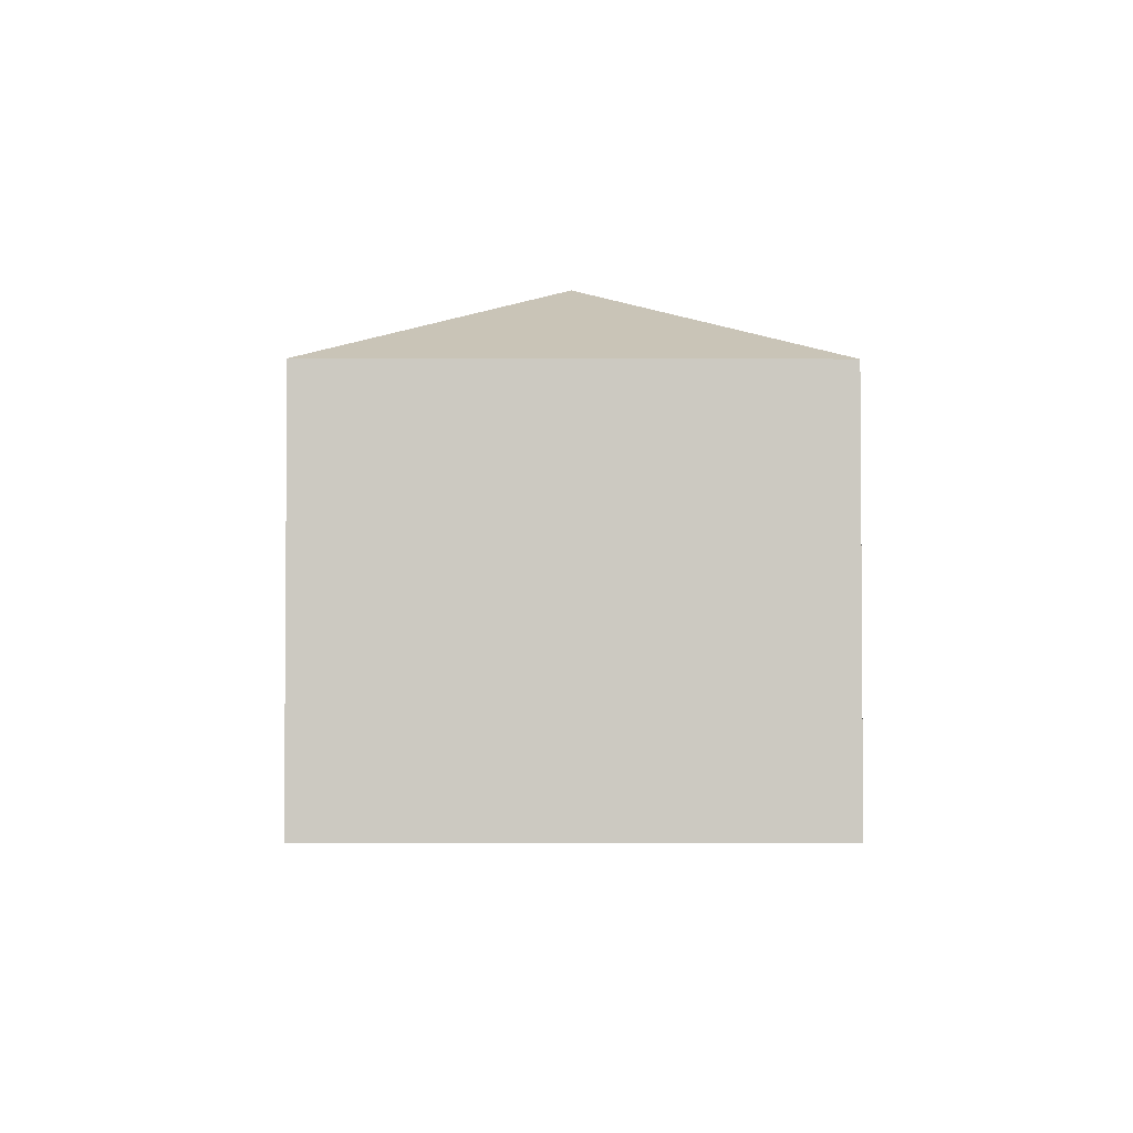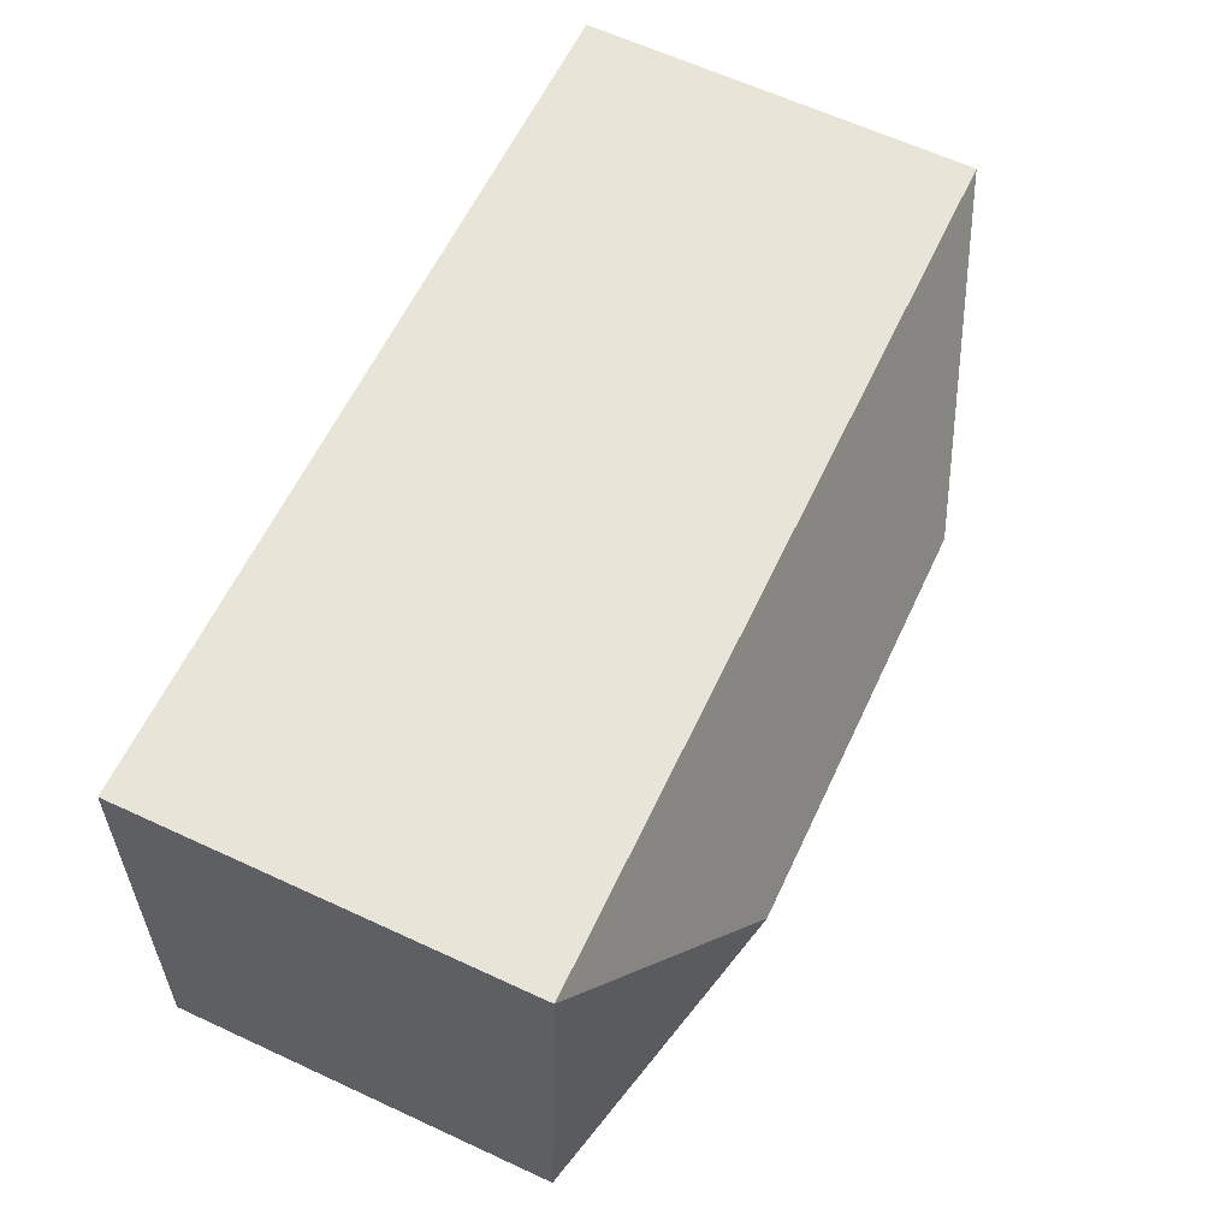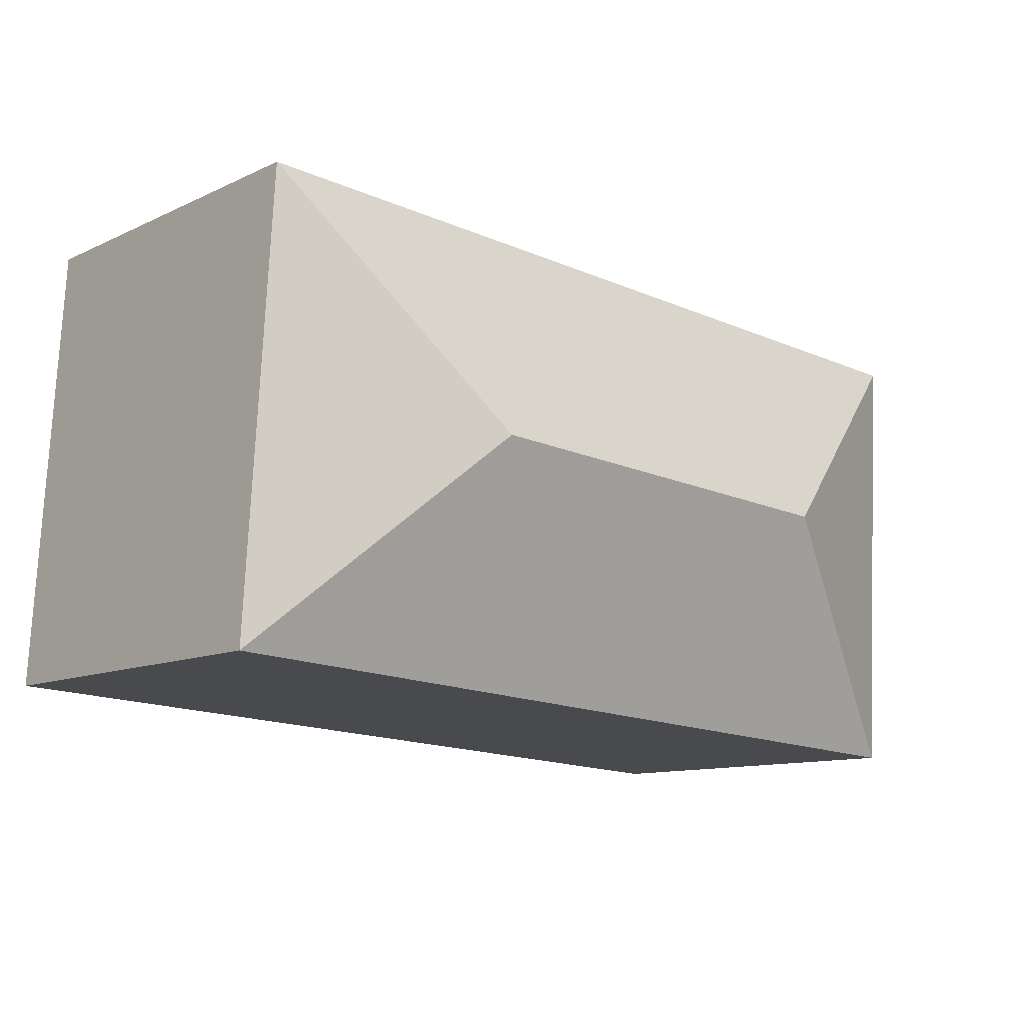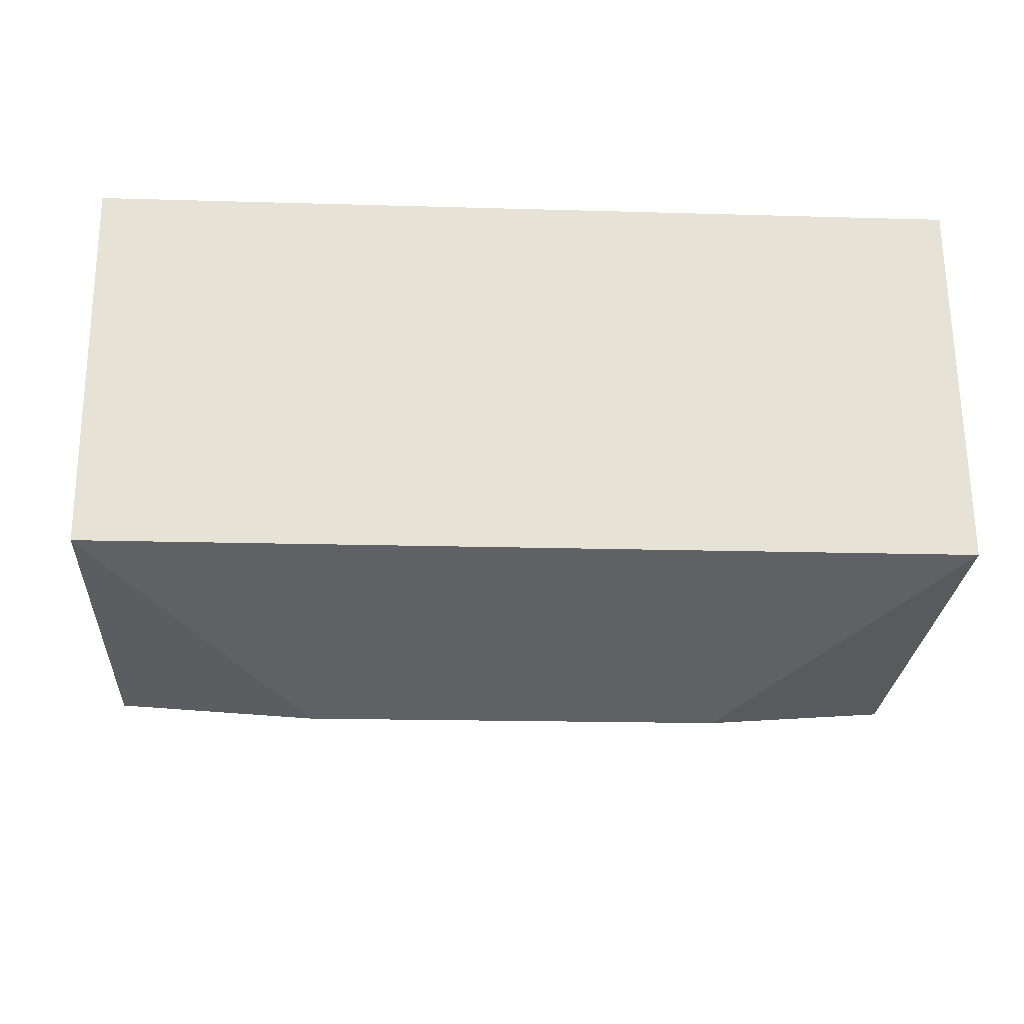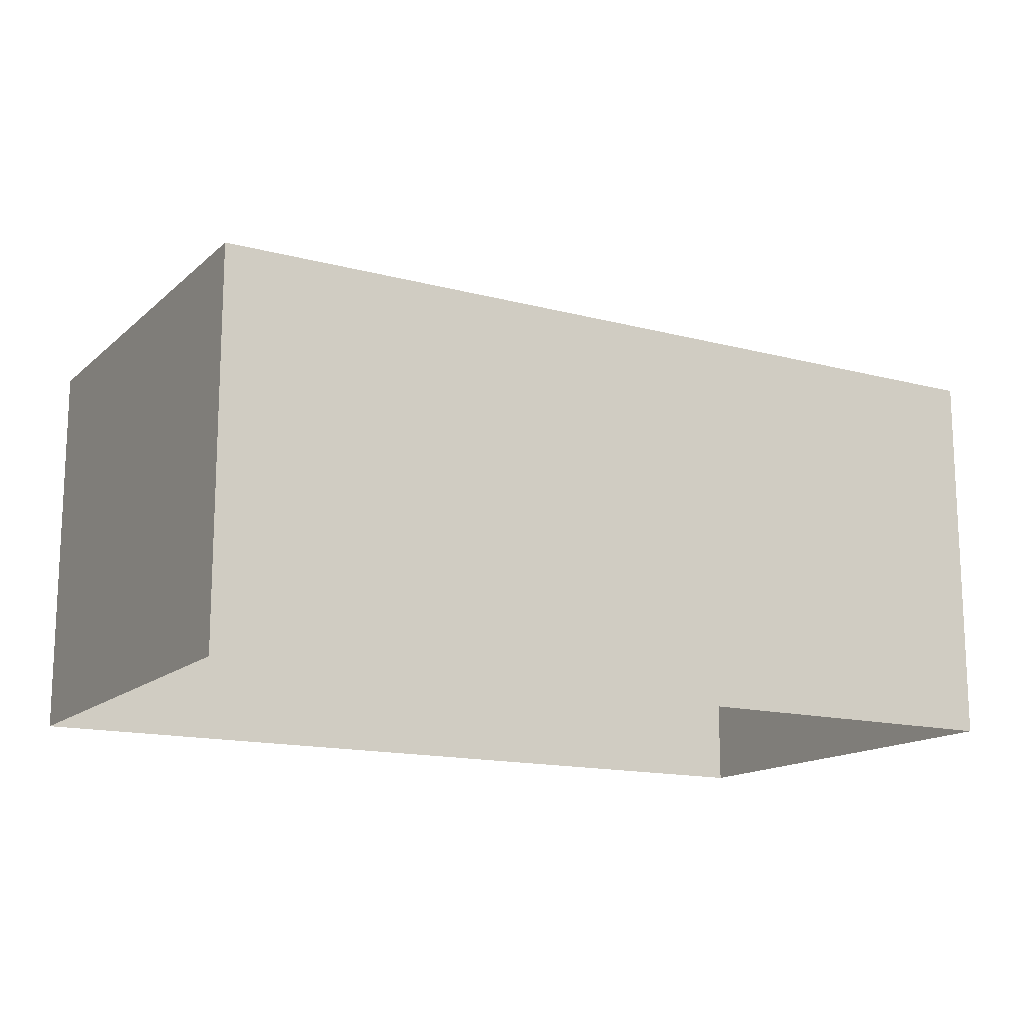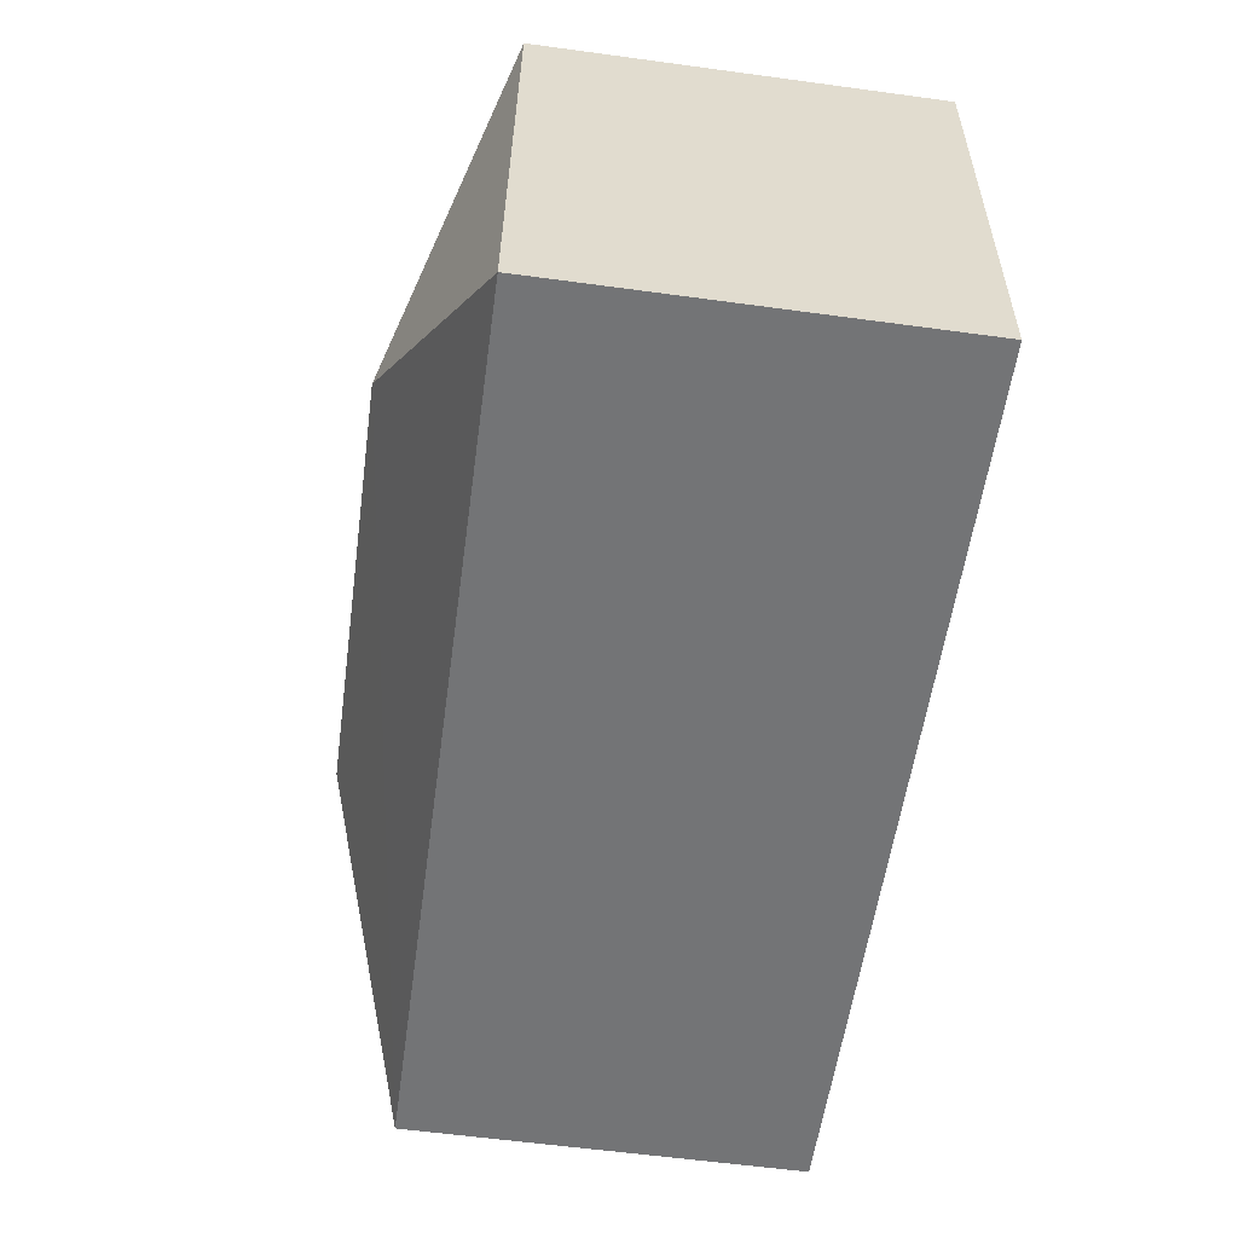
<metadata>
{"format":"obj","ext":"obj","renderer":"f3d","projection":"perspective","resolution":1024,"background":"white","views":[{"elev":-2.7,"azim":-94.2,"up":"+Z"},{"elev":64.0,"azim":-65.0,"up":"+Y"},{"elev":-11.0,"azim":-41.5,"up":"+Y"},{"elev":64.7,"azim":-0.5,"up":"+Y"},{"elev":-14.8,"azim":-33.3,"up":"+Z"},{"elev":-59.6,"azim":82.2,"up":"+Y"}]}
</metadata>
<code>
v -3.732e+05 -1.041e+05 27.37
v -3.732e+05 -1.041e+05 27.37
v -3.732e+05 -1.041e+05 27.37
v -3.732e+05 -1.041e+05 27.37
v -3.732e+05 -1.041e+05 36.32
v -3.732e+05 -1.041e+05 34.57
v -3.732e+05 -1.041e+05 34.57
v -3.732e+05 -1.041e+05 36.32
v -3.732e+05 -1.041e+05 34.57
v -3.732e+05 -1.041e+05 34.57
f 1 2 3
f 1 4 2
f 5 6 7
f 8 6 5
f 8 9 6
f 8 10 9
f 7 10 8
f 5 7 8
f 9 4 1
f 6 9 1
f 9 2 4
f 9 10 2
f 7 1 3
f 7 6 1
f 7 3 2
f 10 7 2

</code>
